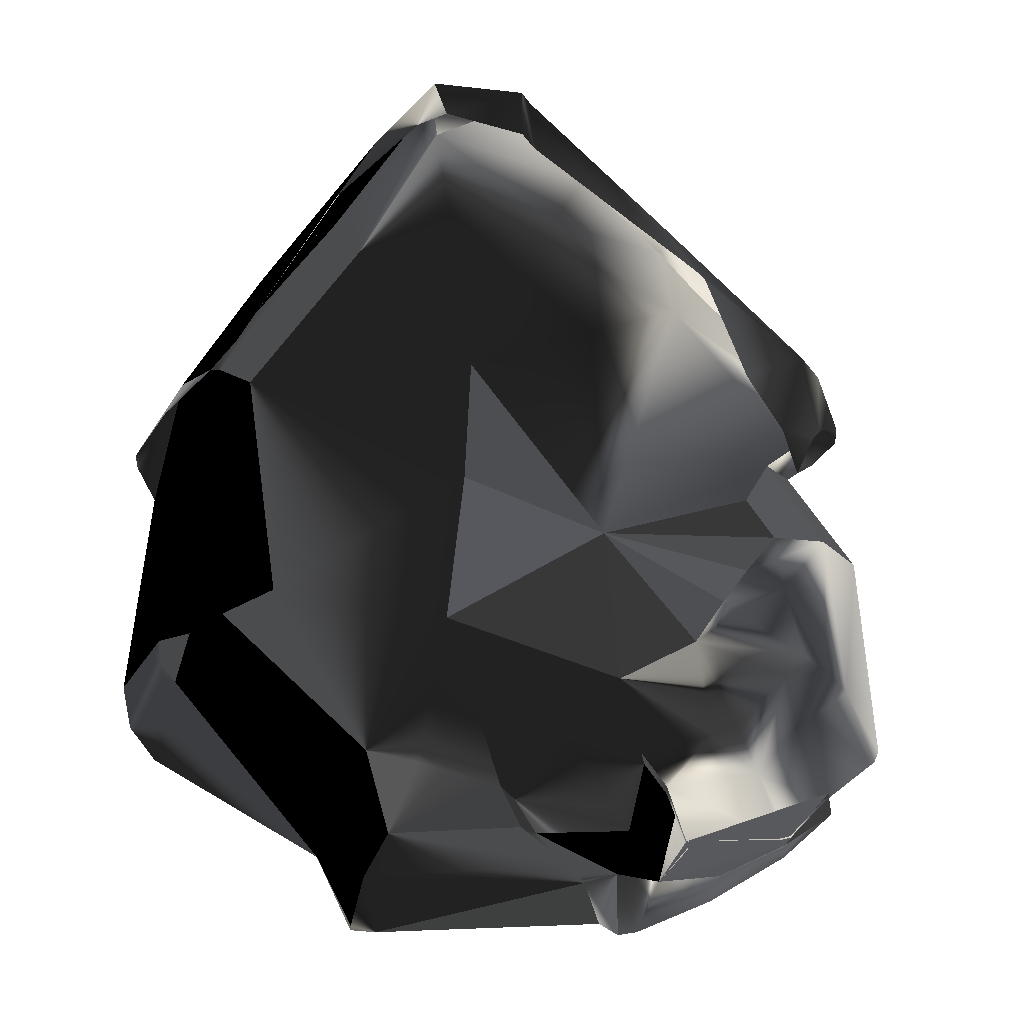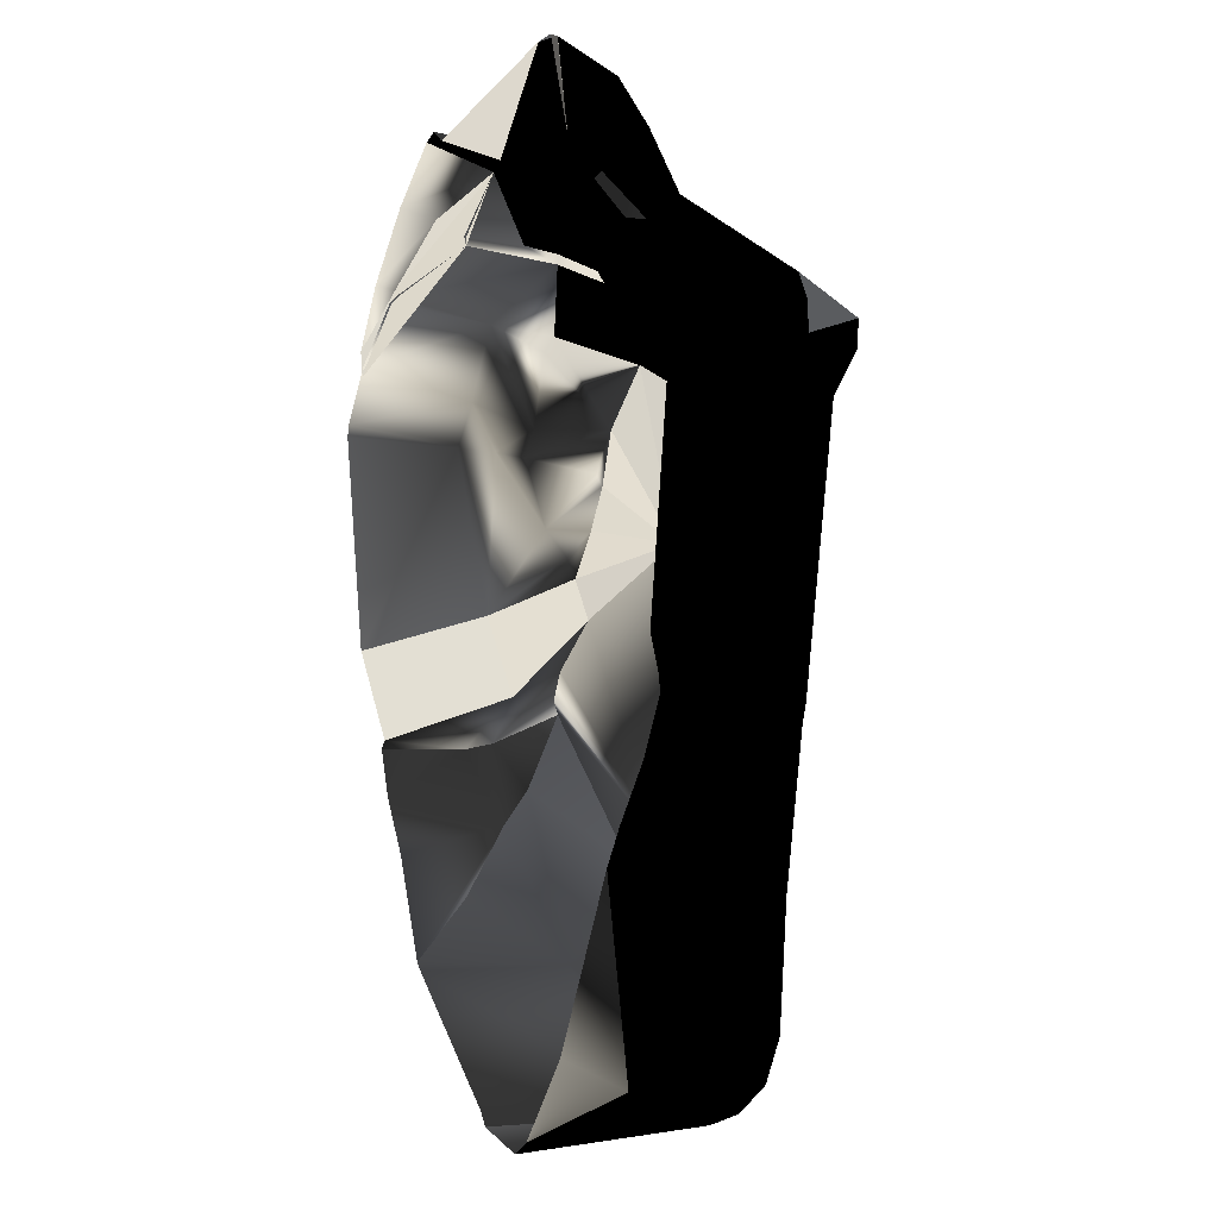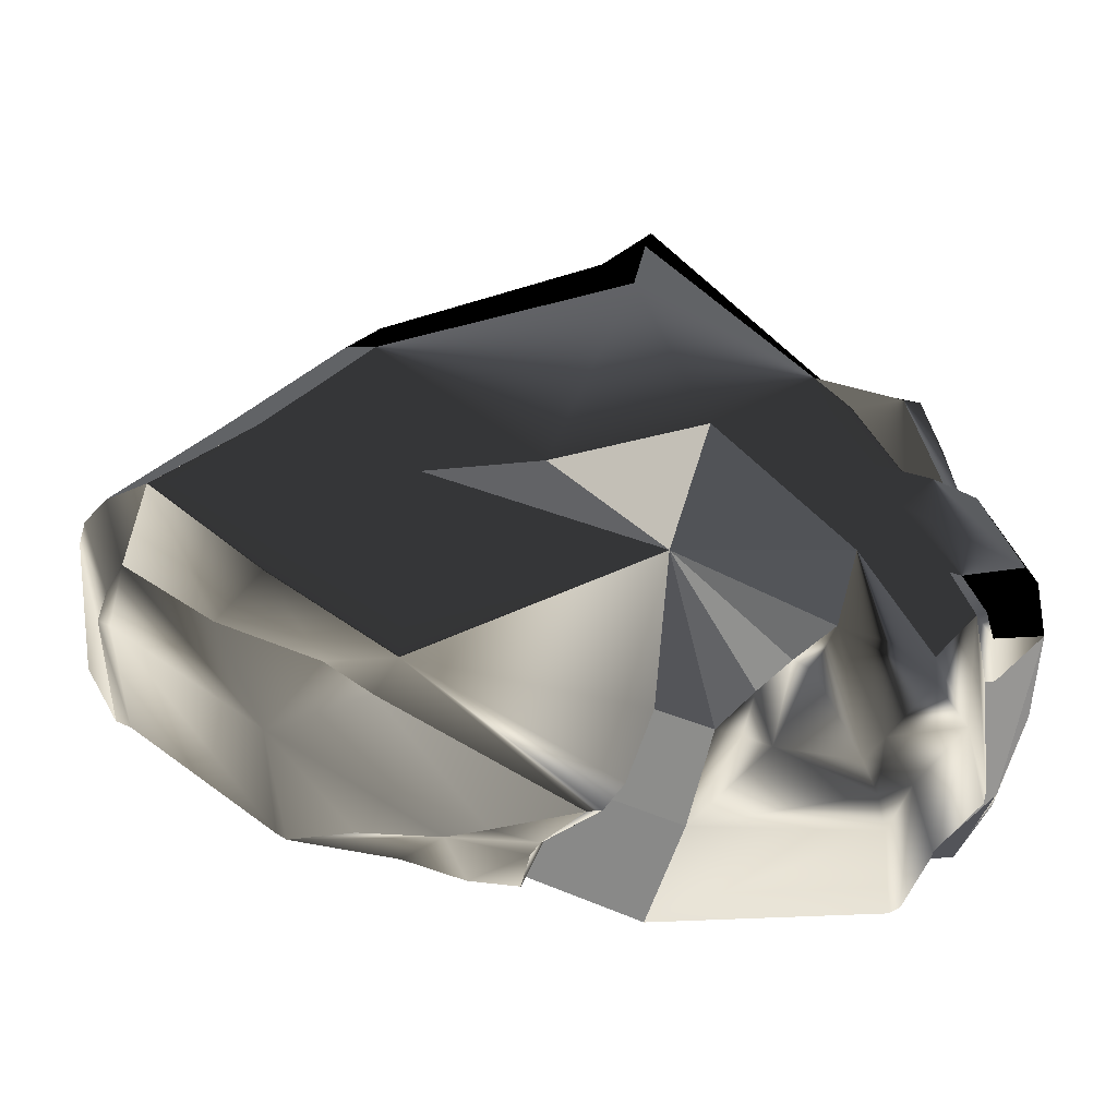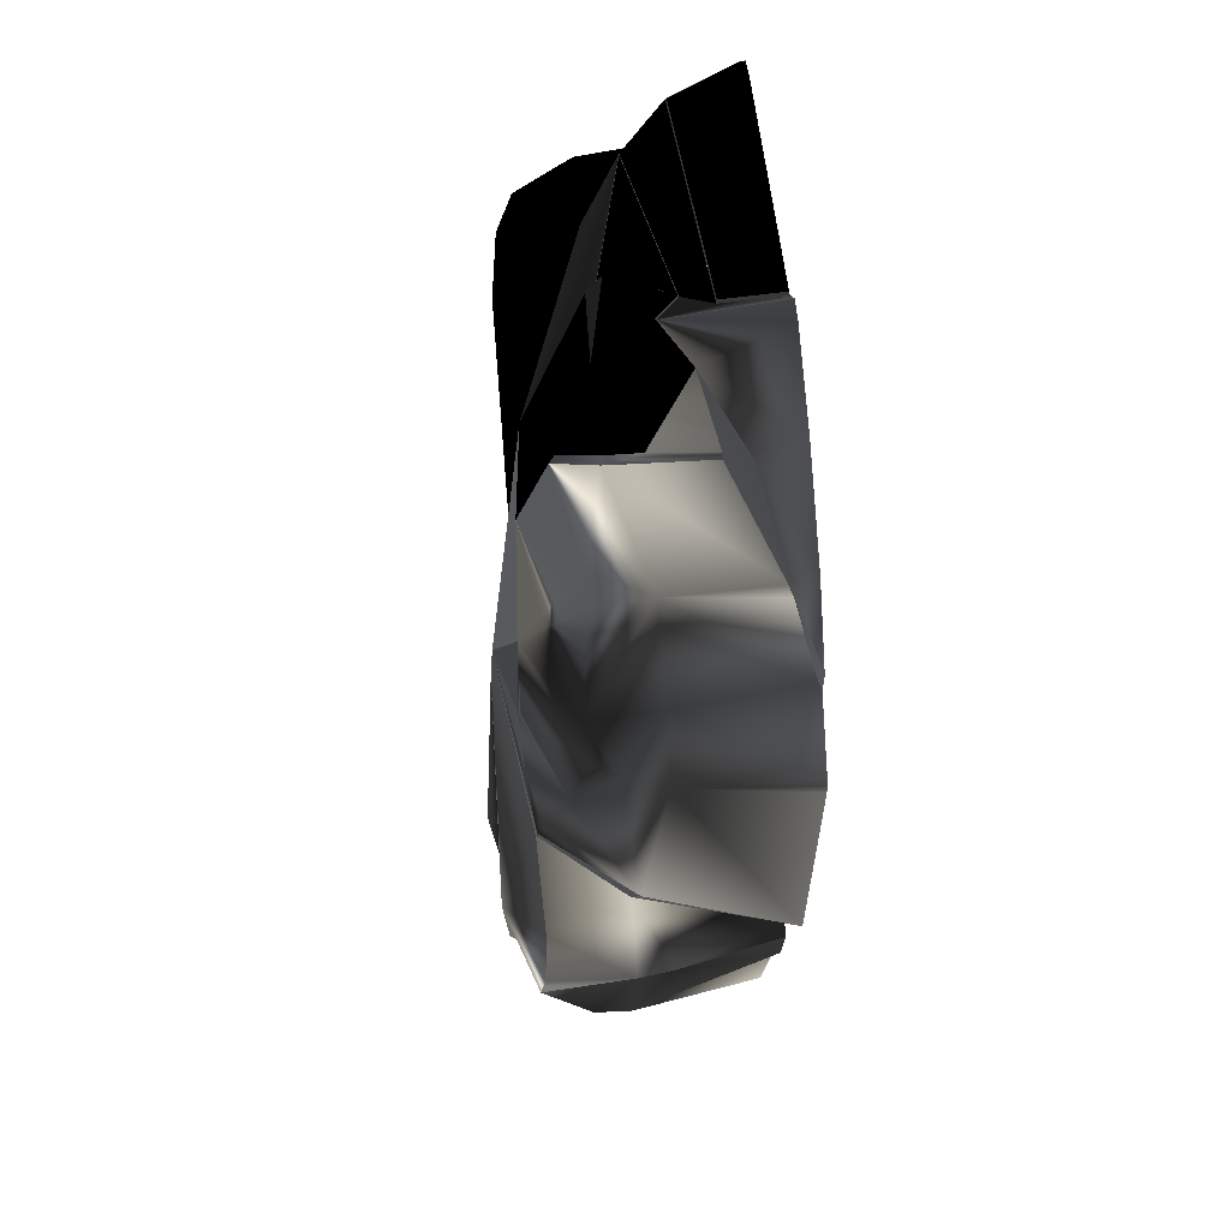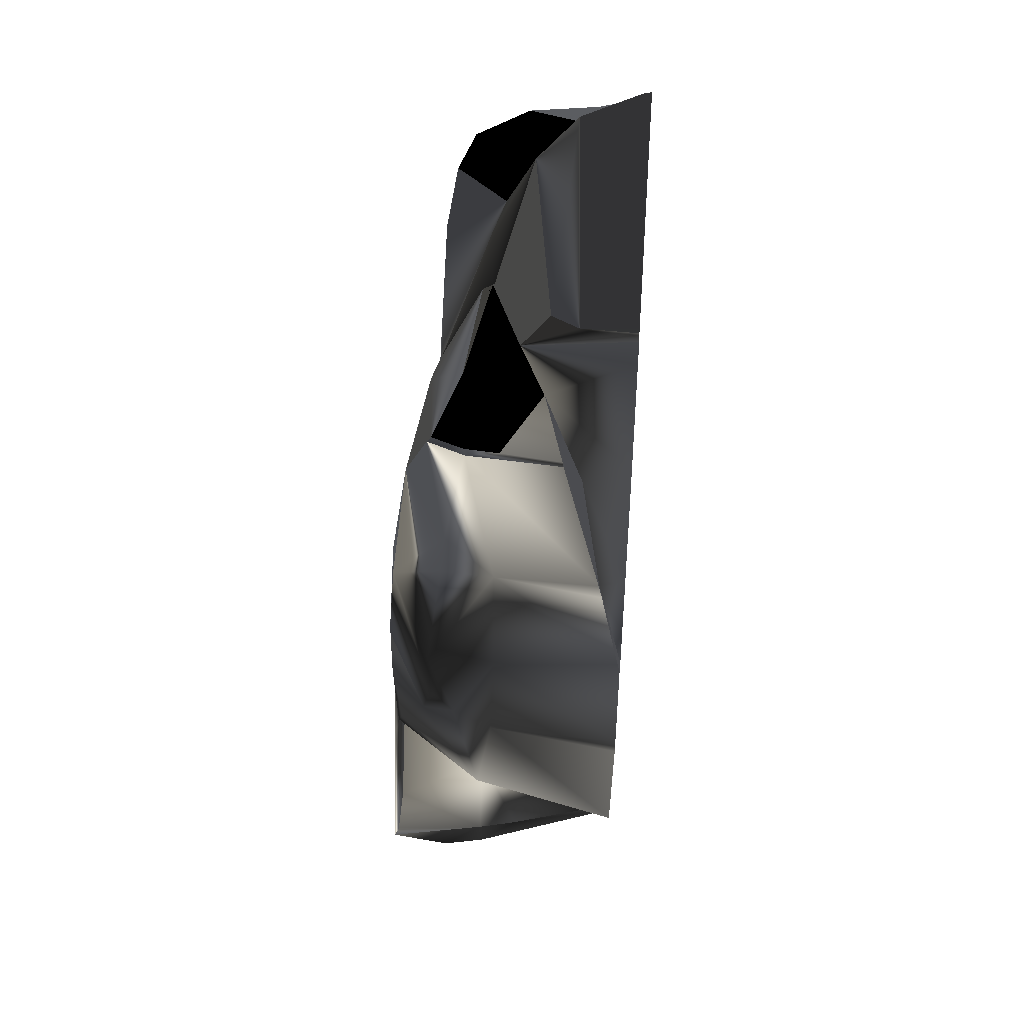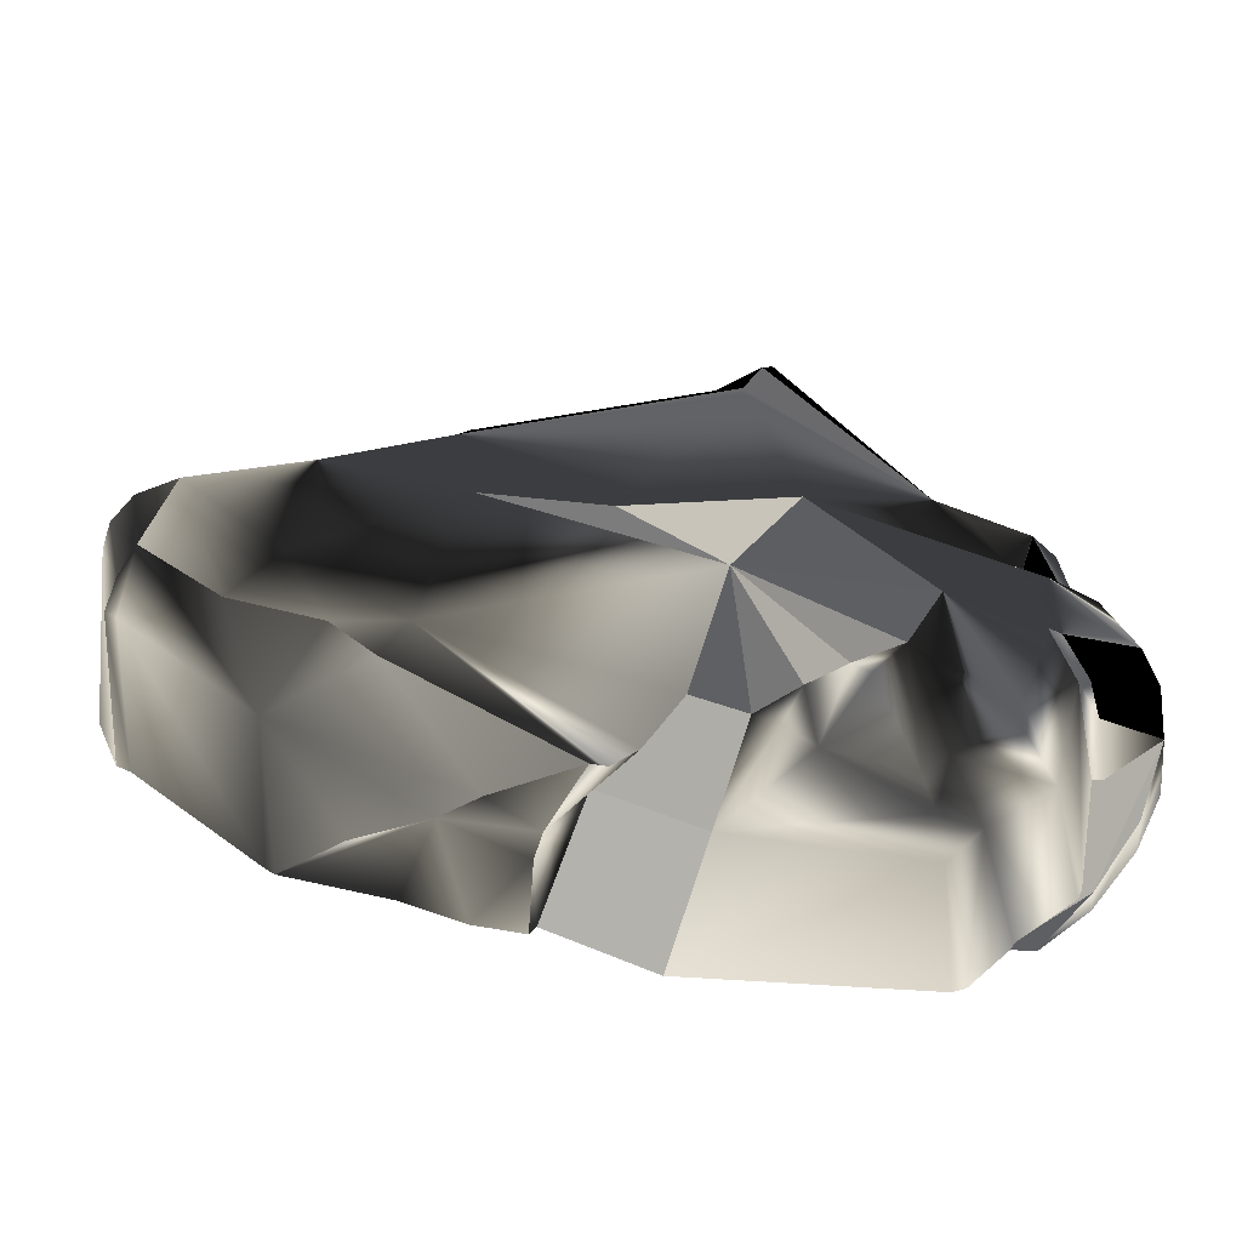
<metadata>
{"format":"obj","ext":"obj","renderer":"f3d","projection":"perspective","resolution":1024,"background":"white","views":[{"elev":-64.0,"azim":177.3,"up":"+Y"},{"elev":-5.7,"azim":67.1,"up":"+Z"},{"elev":50.3,"azim":-105.5,"up":"+Y"},{"elev":45.3,"azim":-95.1,"up":"+Z"},{"elev":54.5,"azim":-85.9,"up":"+Z"},{"elev":31.2,"azim":-97.9,"up":"+Y"}]}
</metadata>
<code>
v  31.08 -0 -50.19
v  30.01 -0 -56.52
v  29.65 2.995 -57.82
v  30.53 3.617 -49.8
v  22.72 -0 -68.02
v  21.97 -0 -68.36
v  22.43 4.914 -67.82
v  29.51 2.635 -59.04
v  27.26 3.209 -62.17
v  26.17 3.64 -62.82
v  29.14 2.904 -59.06
v  21.48 5.62 -49.97
v  27.14 5.981 -50.55
v  21.1 5.929 -54.89
v  29.51 3.653 -57.71
v  28.99 4.269 -57.9
v  29.24 4.902 -50.92
v  27.74 4.811 -58.3
v  25.31 5.341 -63.21
v  24.53 5.984 -62.25
v  28.61 4.169 -58.95
v  21.04 6.62 -58.47
v  23.92 3.892 -45.88
v  30.52 -0 -57.9
v  29.65 -0 -59.26
v  29 3.696 -59.09
v  25.51 4.435 -63.4
v  29.78 5.266 -49.2
v  25.21 -0 -44.34
v  30.2 -0 -47.67
v  30.03 1.504 -48.01
v  30.05 3.617 -48.33
v  24.81 2.51 -45.08
v  16.68 1.51 -42.68
v  23.3 -0 -41.54
v  23.82 1.895 -42.32
v  17.17 2.26 -42.83
v  23.1 3.03 -43.27
v  18.99 4.161 -44.04
v  18.23 3.833 -42.96
v  18.76 3.365 -43.49
v  19.48 3.954 -44.66
v  15.51 2.939 -42.08
v  15.1 4.355 -42.84
v  24.12 0.1796 -41.61
v  17.3 5.432 -45.81
v  15.66 6.023 -47.73
v  14.82 5.302 -45.32
v  14.71 5.168 -44.98
v  28.78 5.762 -49.7
v  22.22 4.161 -45.34
v  30.47 3.617 -49.02
v  30.92 -0 -48.8
v  22.49 6.399 -66.88
v  22.48 5.672 -67.56
v  22.35 6.87 -65.72
v  19.92 -0 -67.89
v  19.92 4.561 -67.76
v  10.73 2.727 -58.17
v  11.2 3.76 -60.31
v  12.1 -0 -59.6
v  11.54 -0 -58.24
v  19.59 -0 -67.52
v  19.66 4.541 -67.46
v  20.24 6.224 -66.81
v  17.95 5.918 -64.8
v  18.74 6.62 -63.26
v  20.06 5.468 -67.37
v  10.47 4.749 -59.29
v  10.41 3.704 -57.97
v  9.496 6.069 -57.04
v  15.61 3.962 -64.12
v  14.97 -0 -64.26
v  14.7 -0 -64.02
v  13.13 1.948 -62.32
v  14.26 6.246 -61.32
v  15.4 6.566 -62.38
v  14.87 6.755 -60.48
v  13.25 -0 -61.17
v  23.96 2.091 -66.82
v  24.86 -0 -65.93
v  11.89 3.741 -56.73
v  12.11 5.956 -54.49
v  10.18 5.867 -55.83
v  9.501 5.946 -56.61
v  9.582 -0 -55.37
v  8.102 -0 -48.99
v  8.681 3.206 -49.2
v  9.901 3.704 -54.25
v  10.37 0.5017 -45.43
v  10.61 0.5947 -45.27
v  11.15 3.296 -45.95
v  13.49 1.701 -44.31
v  13.98 4.241 -44.72
v  13.73 3.332 -44.2
v  13.42 1.665 -44.03
v  14.19 2.242 -42.33
v  13.25 6.179 -49.16
v  9.878 4.872 -49.55
v  10.35 4.966 -48.77
v  11.08 5.968 -53.2
v  10.82 5.825 -52.56
v  11.82 6.161 -51.88
v  9.198 4.212 -49.34
v  9.834 3.226 -48.02
v  10.69 5.201 -51.74
v  12.63 4.685 -46.48
v  11.79 4.717 -46.78
v  13.98 4.273 -44.42
v  12.07 6.189 -50.25
v  9.547 -0 -47.14
v  8.184 -0 -48.63
v  12.46 6.243 -50.67
v  11.79 -0 -58.03
v  16.5 6.662 -52.76
v  15 -0 -41.93
v  15.6 -0 -41.79
v  10.49 0.6357 -45.04
v  9.468 -0 -47.45
v  12.39 1.19 -43.37
v  12.76 -0 -43.23
v  10.61 -0 -45
v  16.22 -0 -42.2
v  9.293 -0 -46.67
v  24.12 -0 -41.58
v  30.47 -0 -57.51
v  28.33 -0 -60.69
v  27.6 -0 -61.6
g outcropB
f -128 -127 -126 -125
f -124 -123 -122
f -121 -120 -119 -118
f -117 -116 -115
f -125 -114 -113 -112
f -111 -110 -109
f -113 -108 -111
f -115 -111 -107
f -117 -106 -116
f -127 -121 -118
f -126 -127 -118
f -105 -104 -121
f -126 -118 -103 -114
f -103 -118 -119 -102
f -103 -102 -110 -108
f -113 -114 -103 -108
f -125 -126 -114
f -101 -125 -112
f -112 -113 -111
f -116 -111 -115
f -107 -111 -109
f -108 -110 -111
f -100 -99 -98 -97
f -96 -97 -101 -106
f -95 -94 -93 -92
f -91 -93 -96 -106
f -90 -89 -88 -87
f -117 -90 -87
f -86 -89 -85
f -89 -86 -92 -88
f -84 -100 -96 -93
f -100 -97 -96
f -83 -82 -81 -80
f -79 -106 -101
f -92 -93 -91 -88
f -83 -85 -90
f -85 -89 -90
f -95 -92 -86
f -87 -88 -91 -78
f -78 -91 -106
f -117 -78 -106
f -117 -87 -78
f -77 -76 -128 -125
f -97 -77 -101
f -75 -110 -102 -74
f -102 -119 -122 -74
f -110 -75 -73
f -107 -109 -73
f -109 -110 -73
f -123 -72 -71
f -123 -71 -122
f -70 -69 -68 -67
f -71 -72 -66 -65
f -73 -64 -63 -62
f -61 -71 -65 -64
f -74 -61 -64 -75
f -60 -59 -58
f -64 -65 -57 -63
f -57 -56 -55 -54
f -57 -69 -60
f -122 -71 -61 -74
f -65 -66 -56 -57
f -53 -57 -60 -58
f -62 -63 -52
f -63 -57 -52
f -62 -52 -51
f -51 -53 -58
f -52 -57 -53
f -51 -52 -53
f -69 -50 -68
f -75 -64 -73
f -49 -48 -124 -122
f -69 -54 -55 -50
f -57 -54 -69
f -69 -59 -60
f -47 -46 -45
f -45 -44 -59 -47
f -43 -42 -41 -40
f -39 -38 -37
f -38 -36 -35 -37
f -34 -33 -32 -85
f -31 -30 -29
f -28 -27 -26
f -40 -27 -28
f -25 -24 -29 -30
f -23 -25 -30
f -37 -35 -22
f -29 -24 -37 -21
f -35 -20 -80 -81
f -22 -35 -81
f -31 -22 -82
f -31 -29 -21
f -40 -41 -25
f -19 -30 -31
f -31 -21 -22
f -37 -22 -21
f -18 -39 -37 -24
f -24 -41 -17 -18
f -85 -32 -86
f -36 -33 -34 -35
f -80 -20 -85
f -20 -34 -85
f -35 -34 -20
f -26 -23 -16
f -16 -19 -31
f -82 -22 -81
f -16 -23 -19
f -23 -30 -19
f -40 -23 -27
f -27 -23 -26
f -15 -43 -40 -47
f -40 -28 -46 -47
f -83 -80 -85
f -117 -83 -90
f -117 -82 -83
f -51 -45 -46
f -107 -73 -62
f -107 -62 -51
f -14 -51 -46
f -51 -14 -107
f -115 -14 -117
f -82 -117 -14
f -14 -31 -82
f -14 -46 -28
f -14 -16 -31
f -16 -14 -26
f -26 -14 -28
f -14 -115 -107
f -79 -101 -112
f -116 -112 -111
f -116 -79 -112
f -116 -106 -79
f -13 -12 -86 -32
f -11 -32 -36 -10
f -11 -9 -32
f -8 -13 -32 -9
f -7 -8 -9 -11
f -12 -6 -95 -86
f -6 -94 -95
f -42 -17 -41
f -70 -15 -47 -59
f -67 -15 -70
f -5 -7 -11
f -10 -5 -11
f -94 -84 -93
f -4 -100 -84
f -94 -4 -84
f -3 -105 -121
f -127 -3 -121
f -120 -121 -2 -1
f -121 -104 -2
f -120 -49 -122
f -1 -48 -49 -120
f -98 -76 -77 -97
f -23 -40 -25
f -41 -24 -25
f -51 -58 -44 -45
f -59 -44 -58
f -69 -70 -59
f -120 -122 -119
f -77 -125 -101
f -99 -76 -98

</code>
